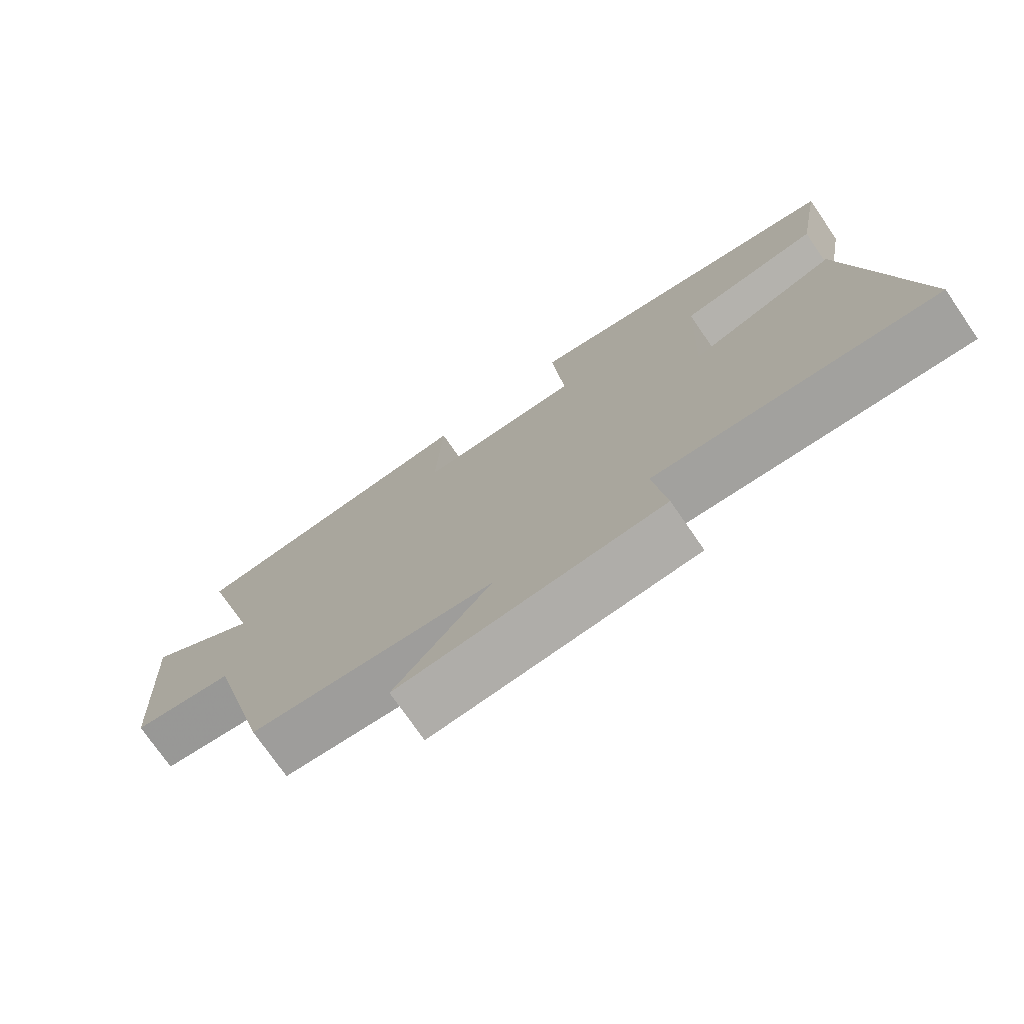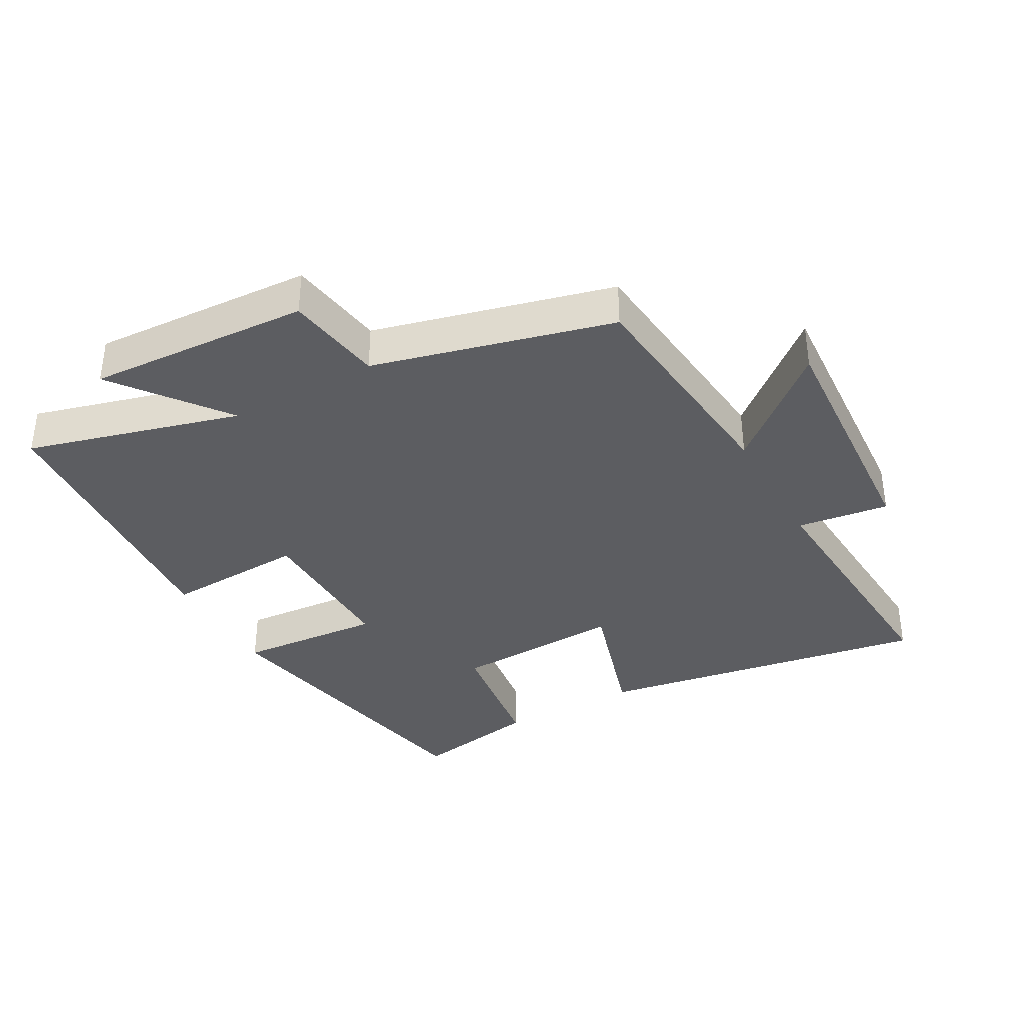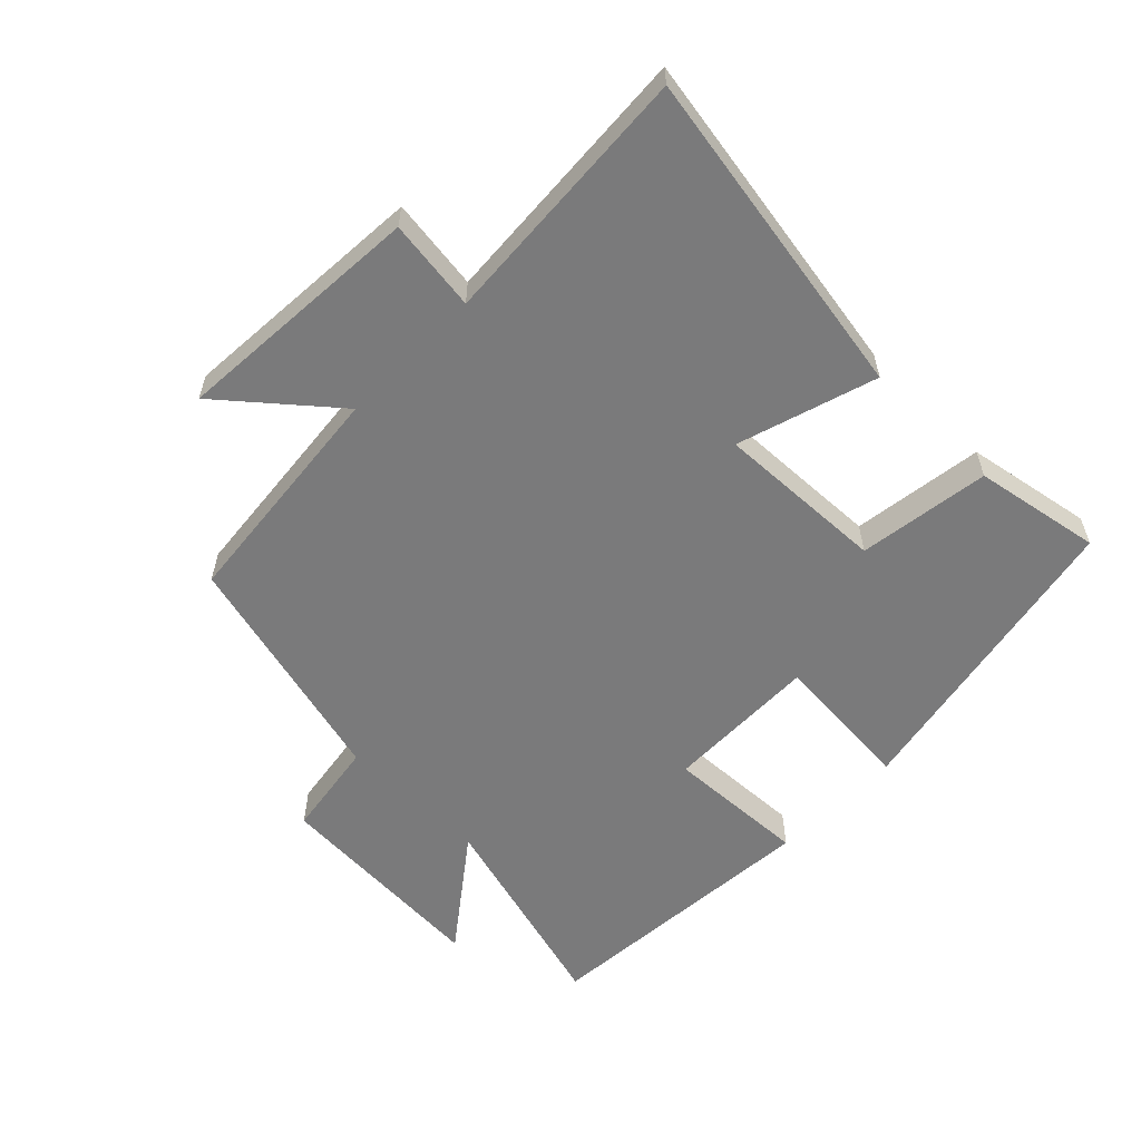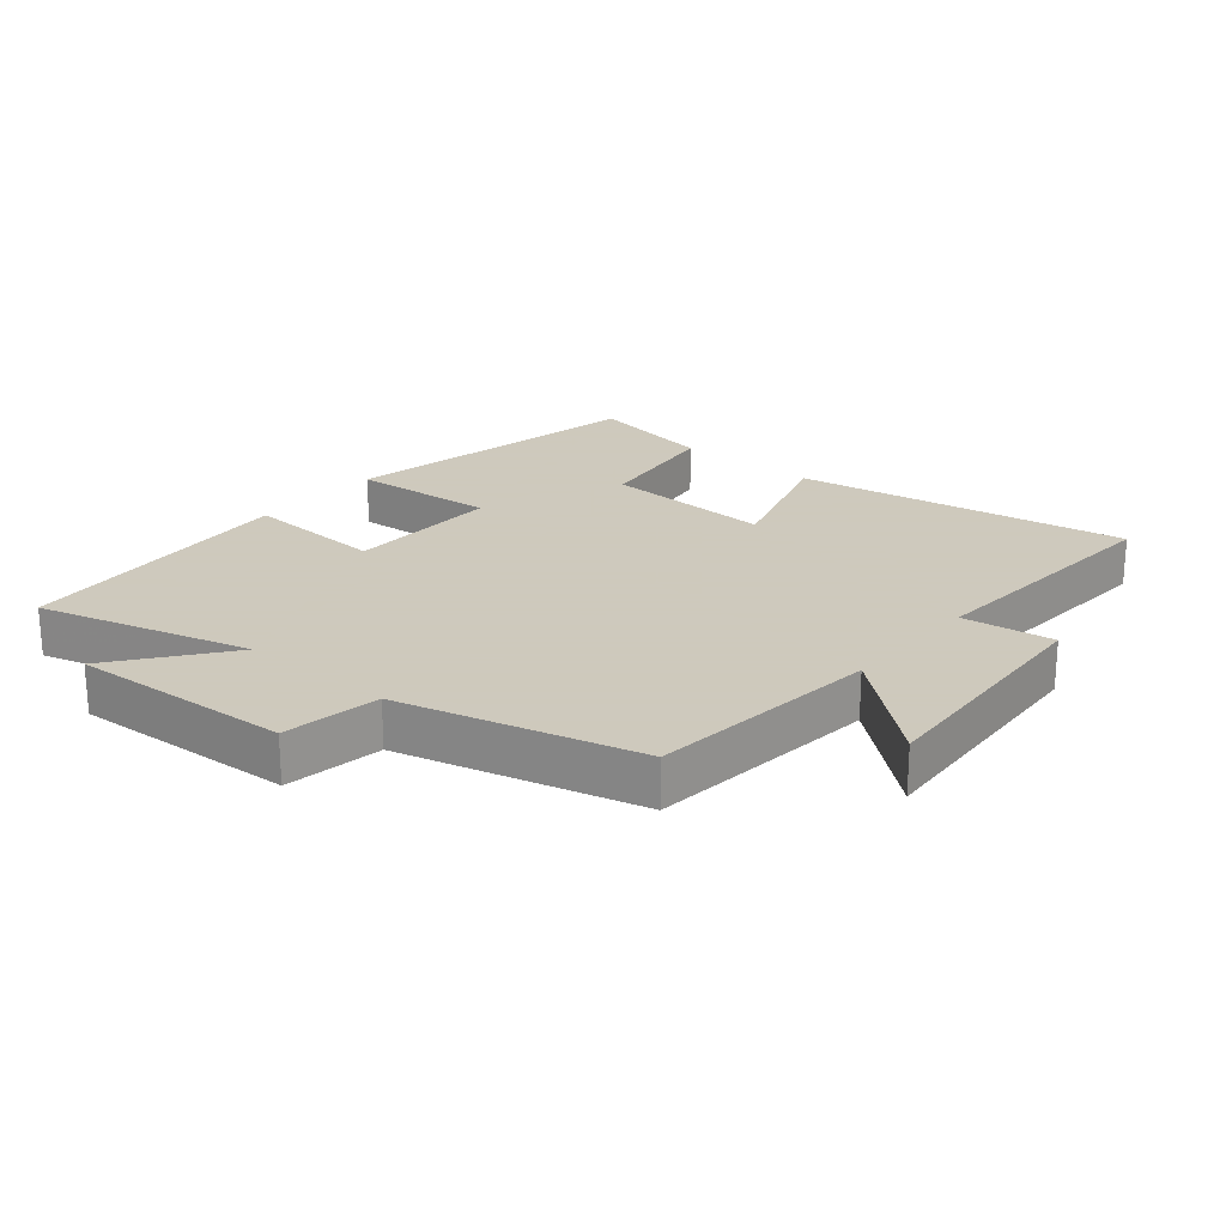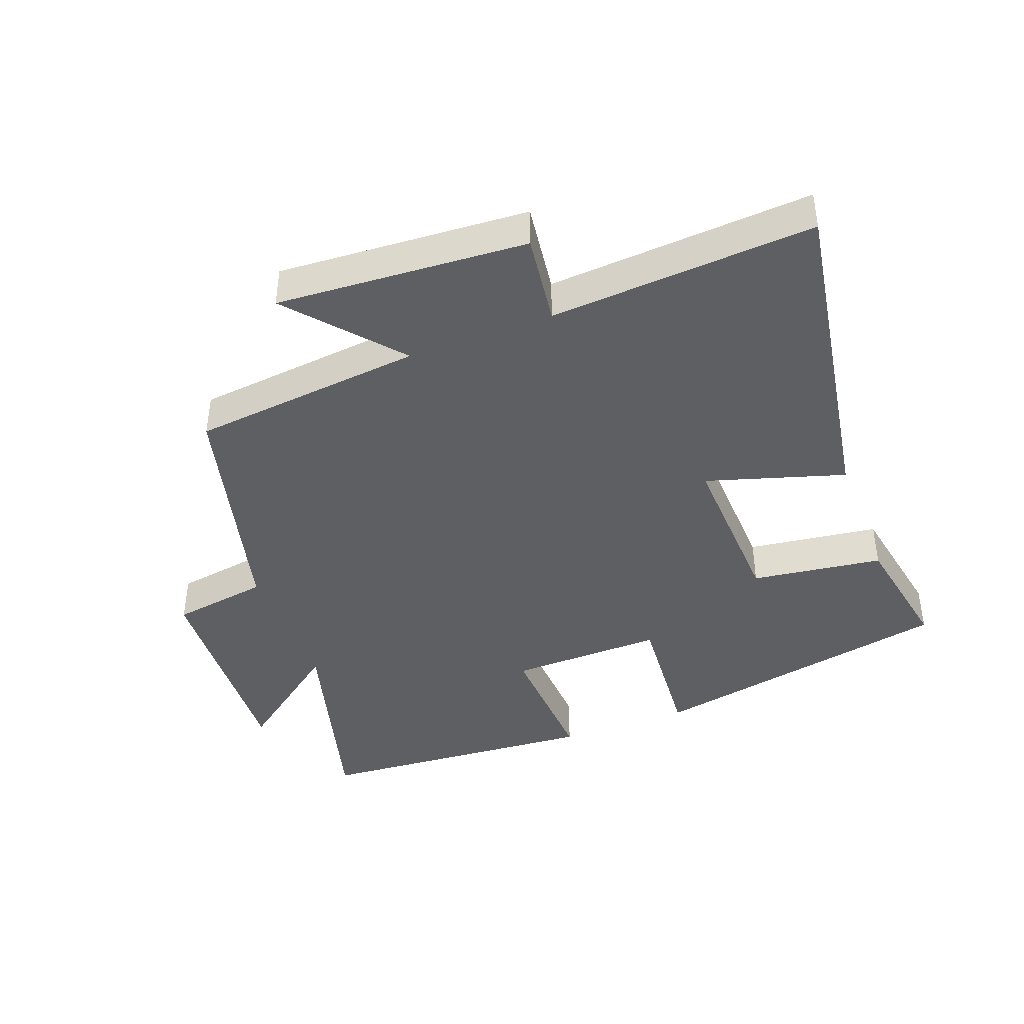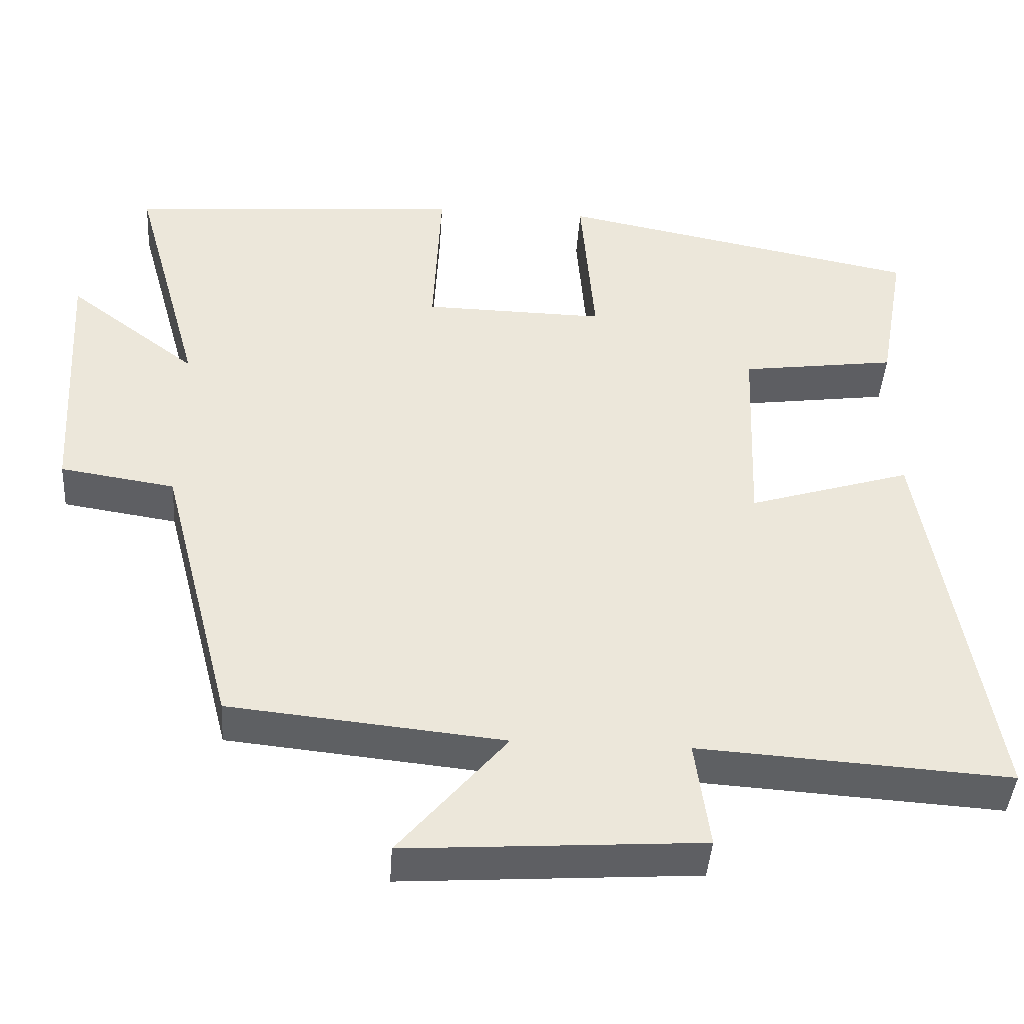
<metadata>
{"format":"obj","ext":"obj","renderer":"f3d","projection":"perspective","resolution":1024,"background":"white","views":[{"elev":-74.7,"azim":-145.4,"up":"+Z"},{"elev":-36.8,"azim":119.2,"up":"+Y"},{"elev":-58.1,"azim":-134.4,"up":"+Y"},{"elev":22.6,"azim":130.2,"up":"+Y"},{"elev":-42.0,"azim":-159.1,"up":"+Y"},{"elev":-42.5,"azim":176.2,"up":"+Z"}]}
</metadata>
<code>
v 0.405 0.07 -0.464
v 0.046 0.07 -0.5
v 0.187 0.07 -0.667
v -0.199 0.07 -0.641
v -0.18 0.07 -0.5
v -0.587 0.07 -0.526
v -0.5 0.07 -0.013
v -0.287 0.07 -0.079
v -0.297 0.07 0.183
v -0.5 0.07 0.211
v -0.535 0.07 0.407
v -0.06 0.07 0.5
v -0.078 0.07 0.278
v 0.16 0.07 0.282
v 0.15 0.07 0.5
v 0.591 0.07 0.466
v 0.5 0.07 0.139
v 0.67 0.07 0.268
v 0.65 0.07 -0.074
v 0.5 0.07 -0.097
v 0.405 0 -0.464
v 0.046 0 -0.5
v 0.187 0 -0.667
v -0.199 0 -0.641
v -0.18 0 -0.5
v -0.587 0 -0.526
v -0.5 0 -0.013
v -0.287 0 -0.079
v -0.297 0 0.183
v -0.5 0 0.211
v -0.535 0 0.407
v -0.06 0 0.5
v -0.078 0 0.278
v 0.16 0 0.282
v 0.15 0 0.5
v 0.591 0 0.466
v 0.5 0 0.139
v 0.67 0 0.268
v 0.65 0 -0.074
v 0.5 0 -0.097
f 17 18 19 20
f 17 20 1 2
f 14 15 16 17
f 13 14 17 2
f 11 12 13
f 10 11 13
f 9 10 13
f 8 9 13 2
f 5 6 7 8
f 5 8 2
f 2 3 4 5
f 40 39 38 37
f 22 21 40 37
f 37 36 35 34
f 22 37 34 33
f 33 32 31
f 33 31 30
f 33 30 29
f 22 33 29 28
f 28 27 26 25
f 22 28 25
f 25 24 23 22
f 1 21 22 2
f 2 22 23 3
f 3 23 24 4
f 4 24 25 5
f 5 25 26 6
f 6 26 27 7
f 7 27 28 8
f 8 28 29 9
f 9 29 30 10
f 10 30 31 11
f 11 31 32 12
f 12 32 33 13
f 13 33 34 14
f 14 34 35 15
f 15 35 36 16
f 16 36 37 17
f 17 37 38 18
f 18 38 39 19
f 19 39 40 20
f 20 40 21 1

</code>
